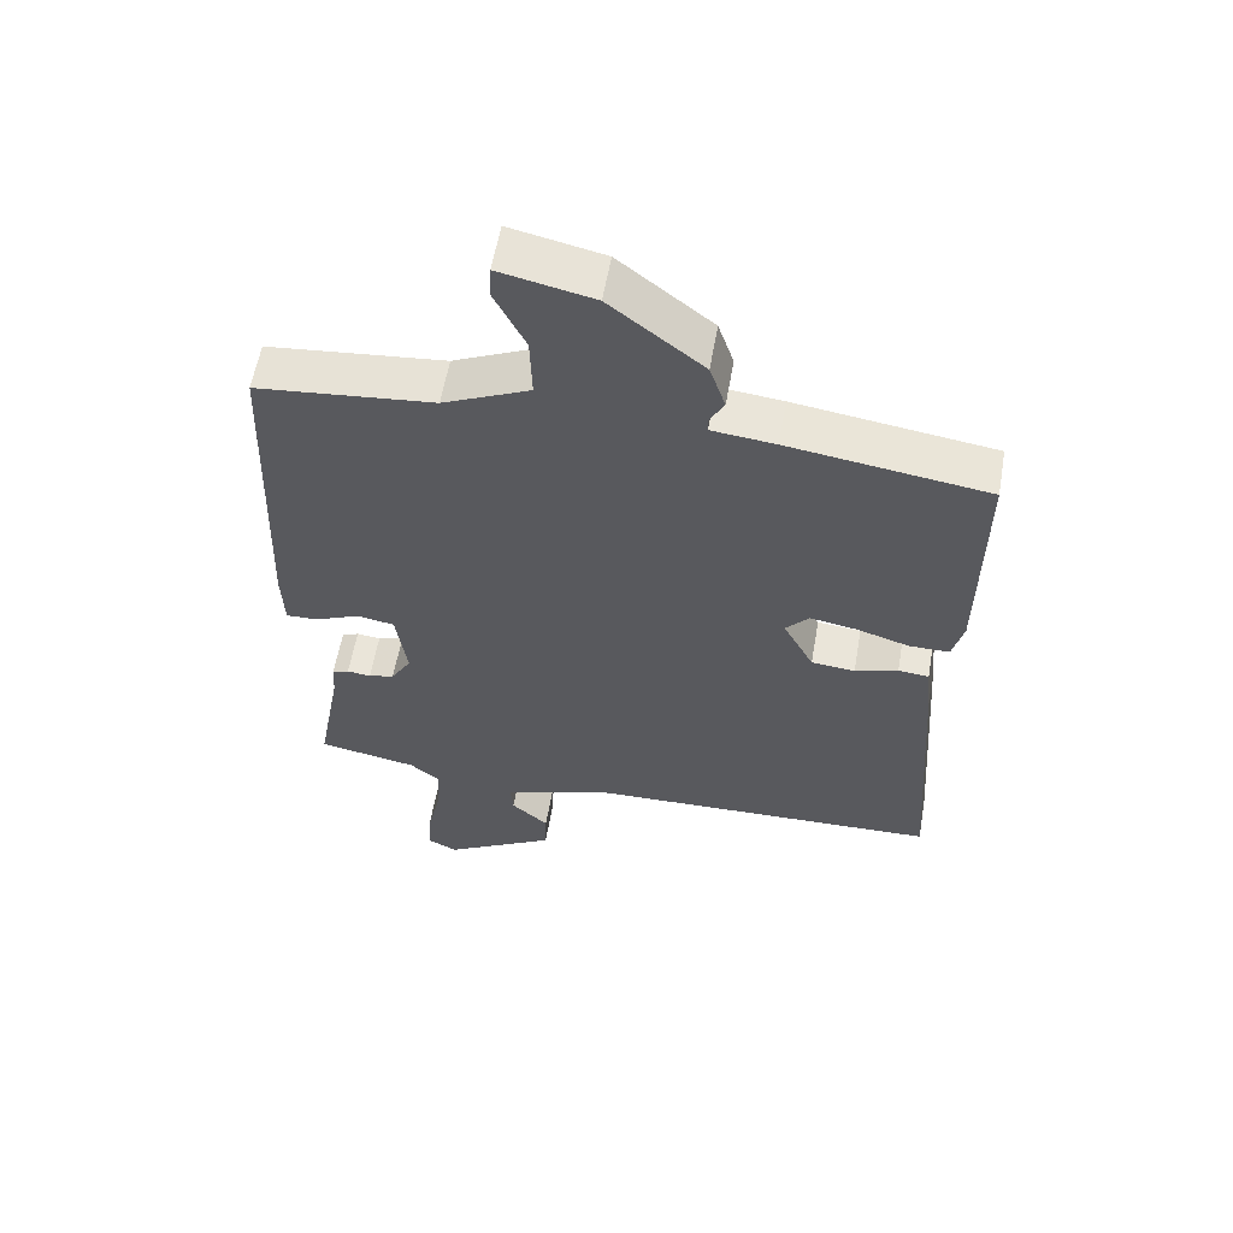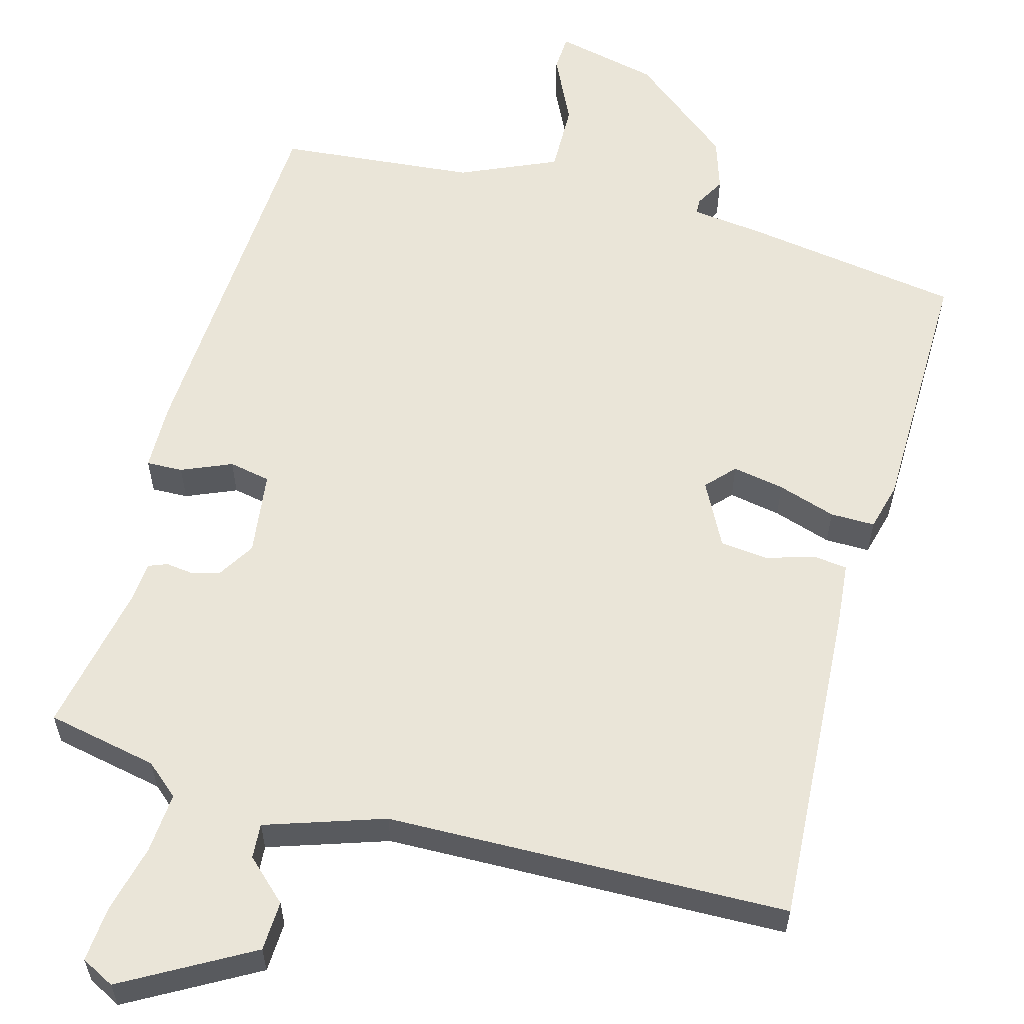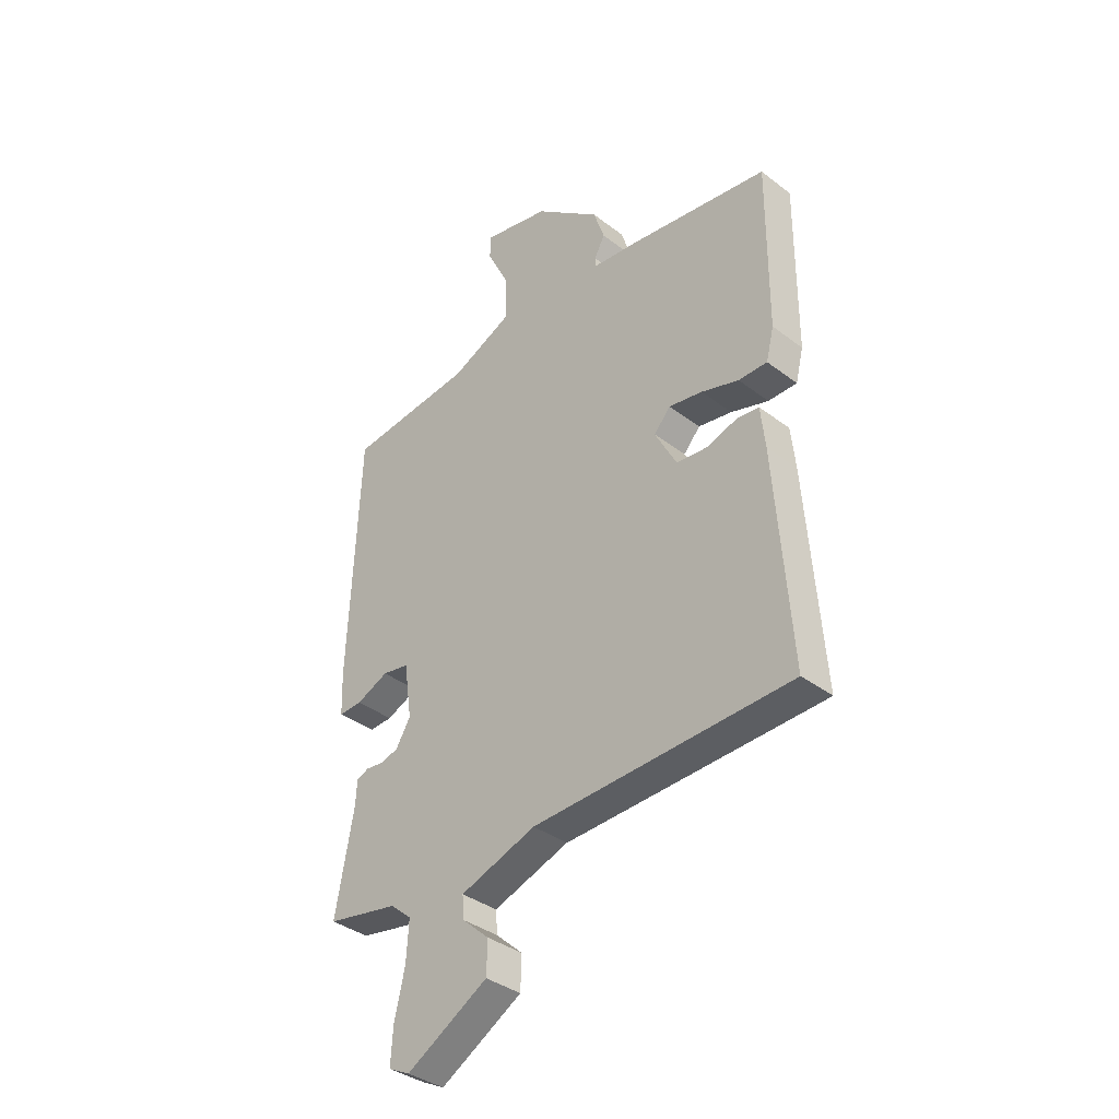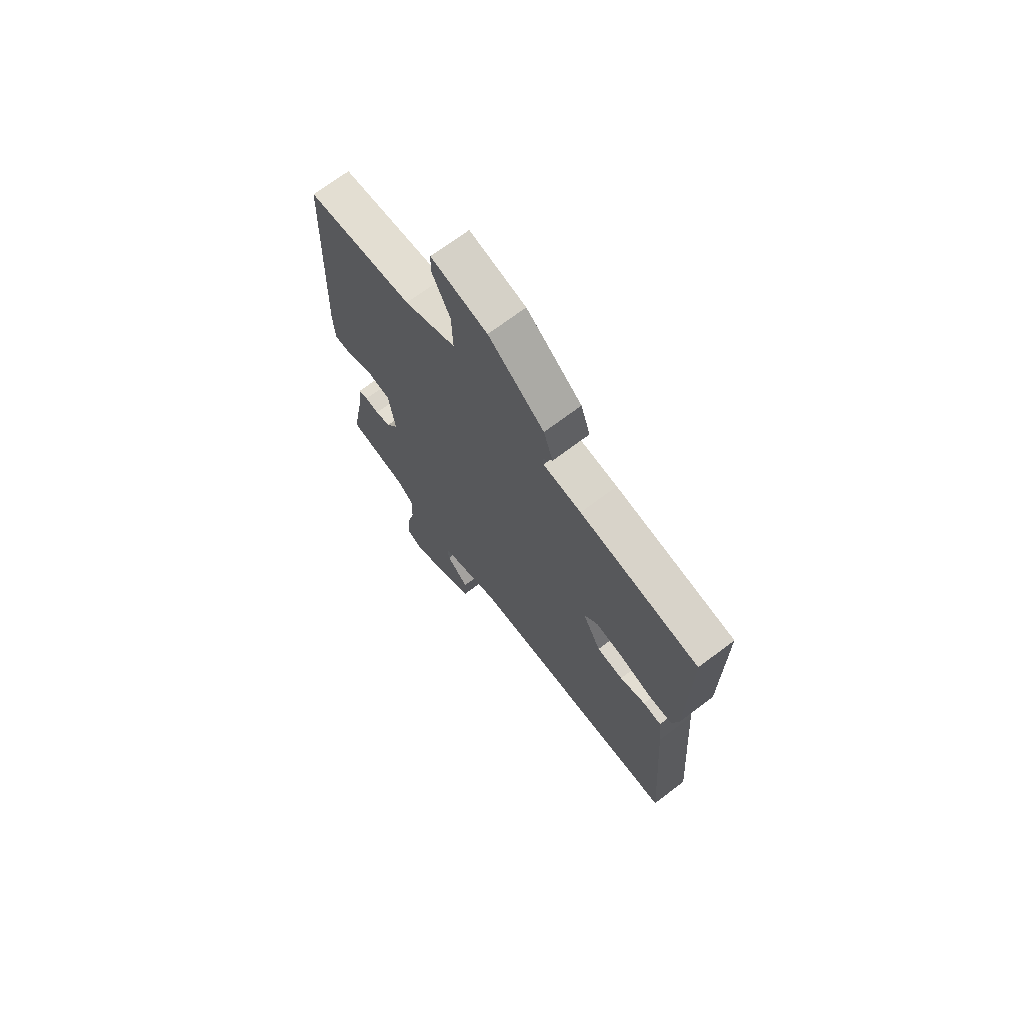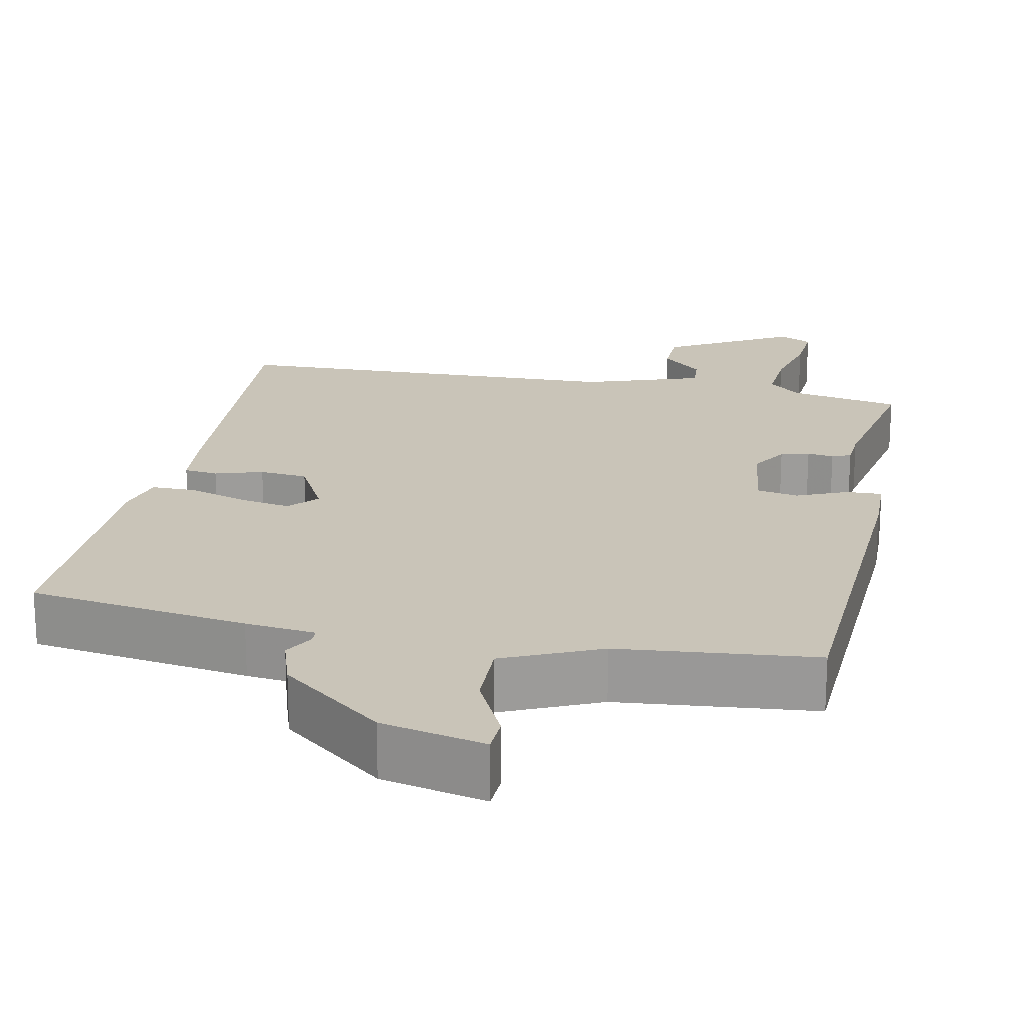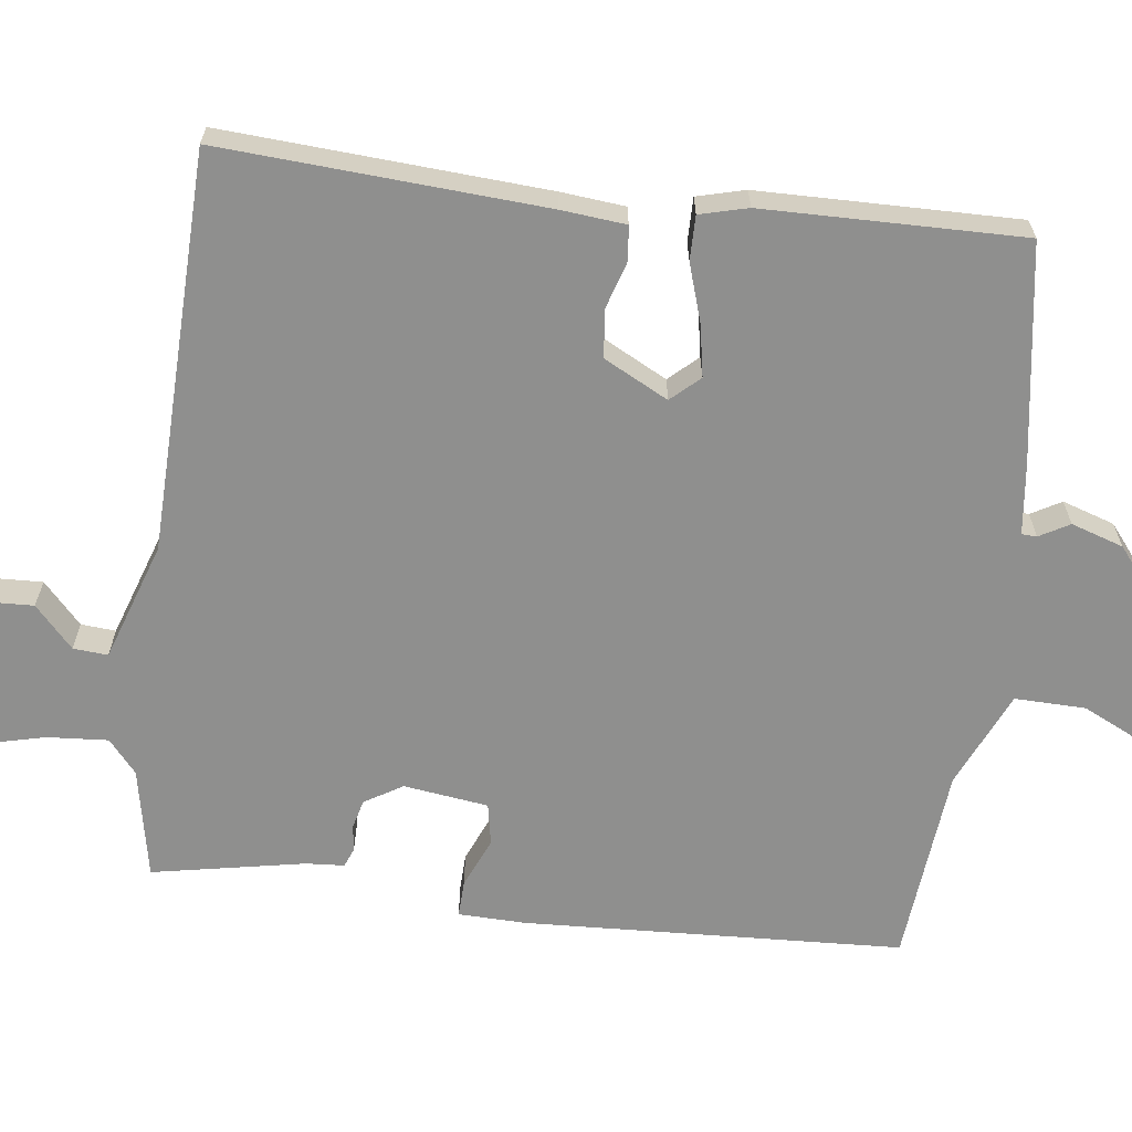
<metadata>
{"format":"obj","ext":"obj","renderer":"f3d","projection":"perspective","resolution":1024,"background":"white","views":[{"elev":58.8,"azim":-170.1,"up":"+Z"},{"elev":58.7,"azim":-164.0,"up":"+Y"},{"elev":-37.0,"azim":-134.5,"up":"+Z"},{"elev":70.4,"azim":-127.1,"up":"+Z"},{"elev":20.2,"azim":11.9,"up":"+Y"},{"elev":-65.1,"azim":-96.7,"up":"+Y"}]}
</metadata>
<code>
v 0.5 0.07 0.5
v 0.52 0.07 -0.001
v 0.517 0.07 -0.09
v 0.469 0.07 -0.088
v 0.403 0.07 -0.059
v 0.348 0.07 -0.069
v 0.332 0.07 -0.181
v 0.362 0.07 -0.231
v 0.4 0.07 -0.241
v 0.435 0.07 -0.237
v 0.46 0.07 -0.247
v 0.463 0.07 -0.298
v 0.5 0.07 -0.5
v 0.353 0.07 -0.528
v 0.309 0.07 -0.565
v 0.314 0.07 -0.645
v 0.335 0.07 -0.736
v 0.34 0.07 -0.809
v 0.296 0.07 -0.831
v 0.129 0.07 -0.734
v 0.127 0.07 -0.668
v 0.182 0.07 -0.618
v 0.186 0.07 -0.572
v 0.03 0.07 -0.518
v -0.5 0.07 -0.5
v -0.469 0.07 -0.071
v -0.46 0.07 0.014
v -0.415 0.07 0.019
v -0.352 0.07 -0.001
v -0.288 0.07 0.005
v -0.243 0.07 0.09
v -0.277 0.07 0.128
v -0.346 0.07 0.116
v -0.423 0.07 0.092
v -0.482 0.07 0.092
v -0.498 0.07 0.156
v -0.5 0.07 0.5
v -0.209 0.07 0.542
v -0.116 0.07 0.552
v -0.115 0.07 0.572
v -0.137 0.07 0.612
v -0.114 0.07 0.681
v 0.022 0.07 0.789
v 0.159 0.07 0.819
v 0.161 0.07 0.77
v 0.116 0.07 0.679
v 0.113 0.07 0.585
v 0.24 0.07 0.527
v 0.5 0 0.5
v 0.52 0 -0.001
v 0.517 0 -0.09
v 0.469 0 -0.088
v 0.403 0 -0.059
v 0.348 0 -0.069
v 0.332 0 -0.181
v 0.362 0 -0.231
v 0.4 0 -0.241
v 0.435 0 -0.237
v 0.46 0 -0.247
v 0.463 0 -0.298
v 0.5 0 -0.5
v 0.353 0 -0.528
v 0.309 0 -0.565
v 0.314 0 -0.645
v 0.335 0 -0.736
v 0.34 0 -0.809
v 0.296 0 -0.831
v 0.129 0 -0.734
v 0.127 0 -0.668
v 0.182 0 -0.618
v 0.186 0 -0.572
v 0.03 0 -0.518
v -0.5 0 -0.5
v -0.469 0 -0.071
v -0.46 0 0.014
v -0.415 0 0.019
v -0.352 0 -0.001
v -0.288 0 0.005
v -0.243 0 0.09
v -0.277 0 0.128
v -0.346 0 0.116
v -0.423 0 0.092
v -0.482 0 0.092
v -0.498 0 0.156
v -0.5 0 0.5
v -0.209 0 0.542
v -0.116 0 0.552
v -0.115 0 0.572
v -0.137 0 0.612
v -0.114 0 0.681
v 0.022 0 0.789
v 0.159 0 0.819
v 0.161 0 0.77
v 0.116 0 0.679
v 0.113 0 0.585
v 0.24 0 0.527
f 44 45 46
f 43 44 46
f 42 43 46
f 41 42 46
f 40 41 46
f 39 40 46 47
f 37 38 39
f 36 37 39
f 35 36 39
f 34 35 39
f 33 34 39
f 39 47 48
f 33 39 48
f 32 33 48
f 27 28 29
f 26 27 29
f 25 26 29
f 24 25 29
f 23 24 29 30
f 20 21 22
f 19 20 22
f 18 19 22
f 17 18 22
f 16 17 22
f 15 16 22 23
f 23 30 31
f 15 23 31
f 14 15 31
f 9 10 11 12
f 12 13 14
f 9 12 14
f 8 9 14
f 3 4 5
f 2 3 5
f 1 2 5
f 48 1 5
f 48 5 6
f 32 48 6 7
f 14 31 32
f 8 14 32
f 7 8 32
f 94 93 92
f 94 92 91
f 94 91 90
f 94 90 89
f 94 89 88
f 95 94 88 87
f 87 86 85
f 87 85 84
f 87 84 83
f 87 83 82
f 87 82 81
f 96 95 87
f 96 87 81
f 96 81 80
f 77 76 75
f 77 75 74
f 77 74 73
f 77 73 72
f 78 77 72 71
f 70 69 68
f 70 68 67
f 70 67 66
f 70 66 65
f 70 65 64
f 71 70 64 63
f 79 78 71
f 79 71 63
f 79 63 62
f 60 59 58 57
f 62 61 60
f 62 60 57
f 62 57 56
f 53 52 51
f 53 51 50
f 53 50 49
f 53 49 96
f 54 53 96
f 55 54 96 80
f 80 79 62
f 80 62 56
f 80 56 55
f 1 49 50 2
f 2 50 51 3
f 3 51 52 4
f 4 52 53 5
f 5 53 54 6
f 6 54 55 7
f 7 55 56 8
f 8 56 57 9
f 9 57 58 10
f 10 58 59 11
f 11 59 60 12
f 12 60 61 13
f 13 61 62 14
f 14 62 63 15
f 15 63 64 16
f 16 64 65 17
f 17 65 66 18
f 18 66 67 19
f 19 67 68 20
f 20 68 69 21
f 21 69 70 22
f 22 70 71 23
f 23 71 72 24
f 24 72 73 25
f 25 73 74 26
f 26 74 75 27
f 27 75 76 28
f 28 76 77 29
f 29 77 78 30
f 30 78 79 31
f 31 79 80 32
f 32 80 81 33
f 33 81 82 34
f 34 82 83 35
f 35 83 84 36
f 36 84 85 37
f 37 85 86 38
f 38 86 87 39
f 39 87 88 40
f 40 88 89 41
f 41 89 90 42
f 42 90 91 43
f 43 91 92 44
f 44 92 93 45
f 45 93 94 46
f 46 94 95 47
f 47 95 96 48
f 48 96 49 1

</code>
